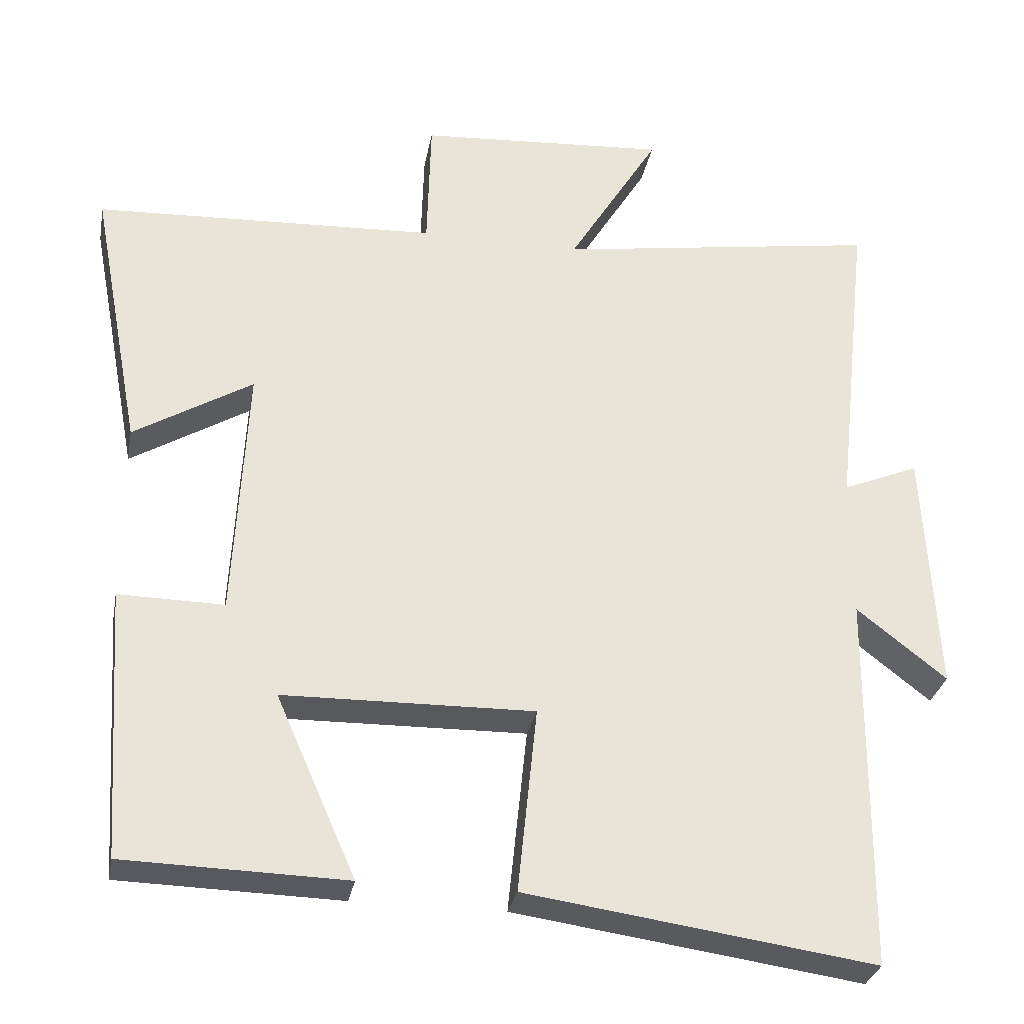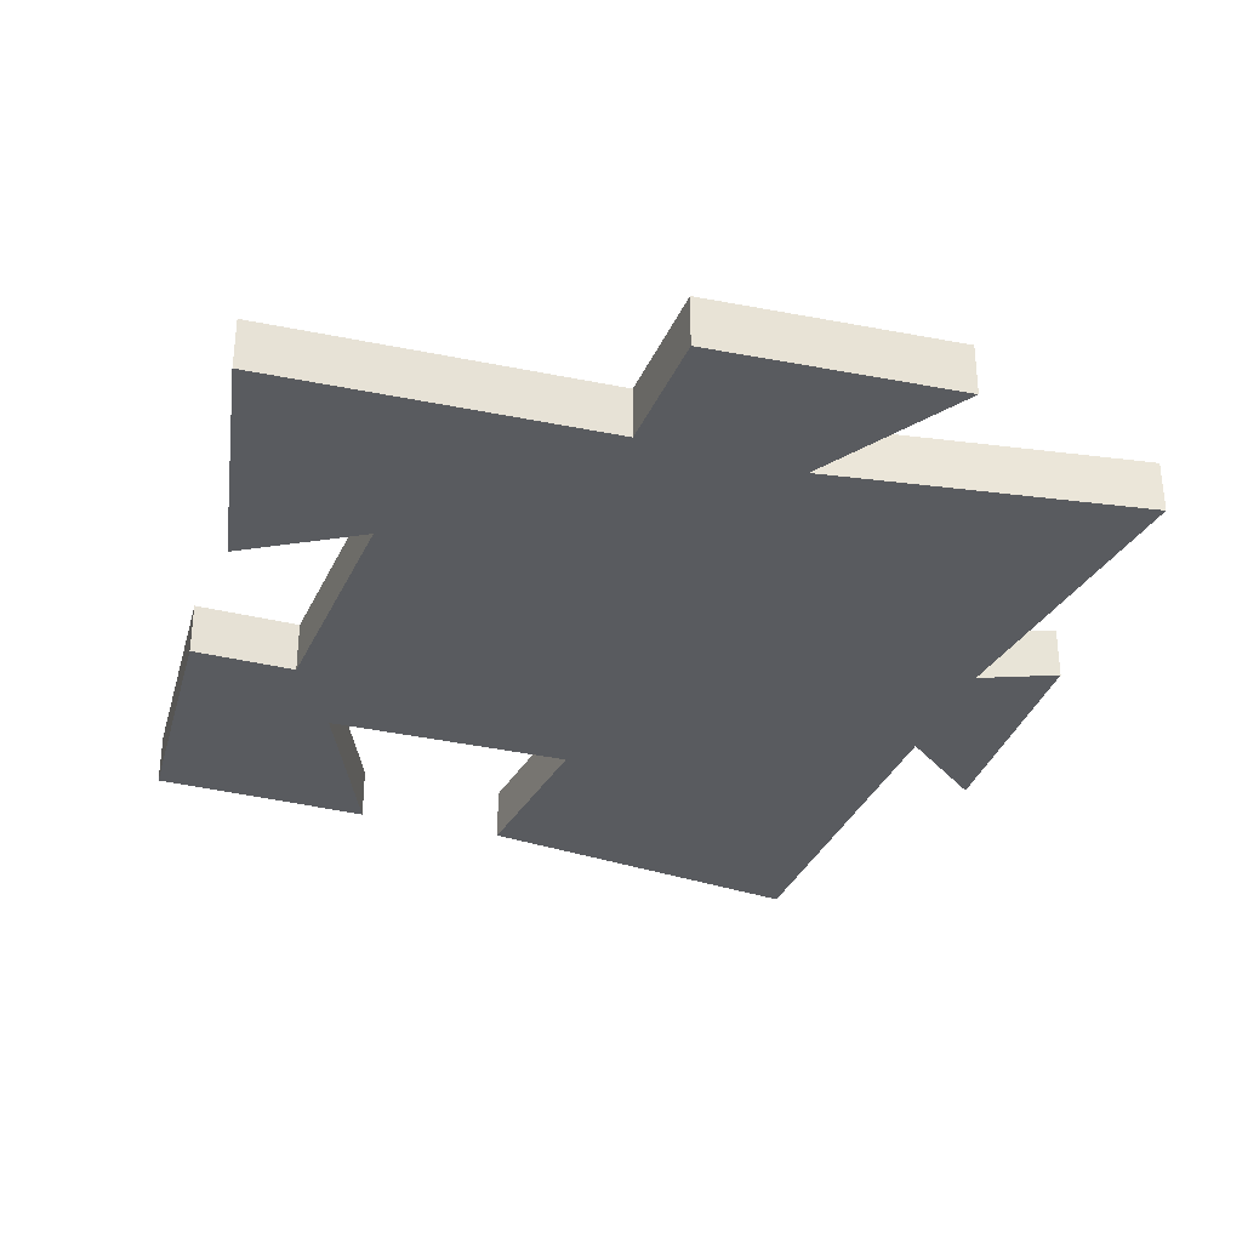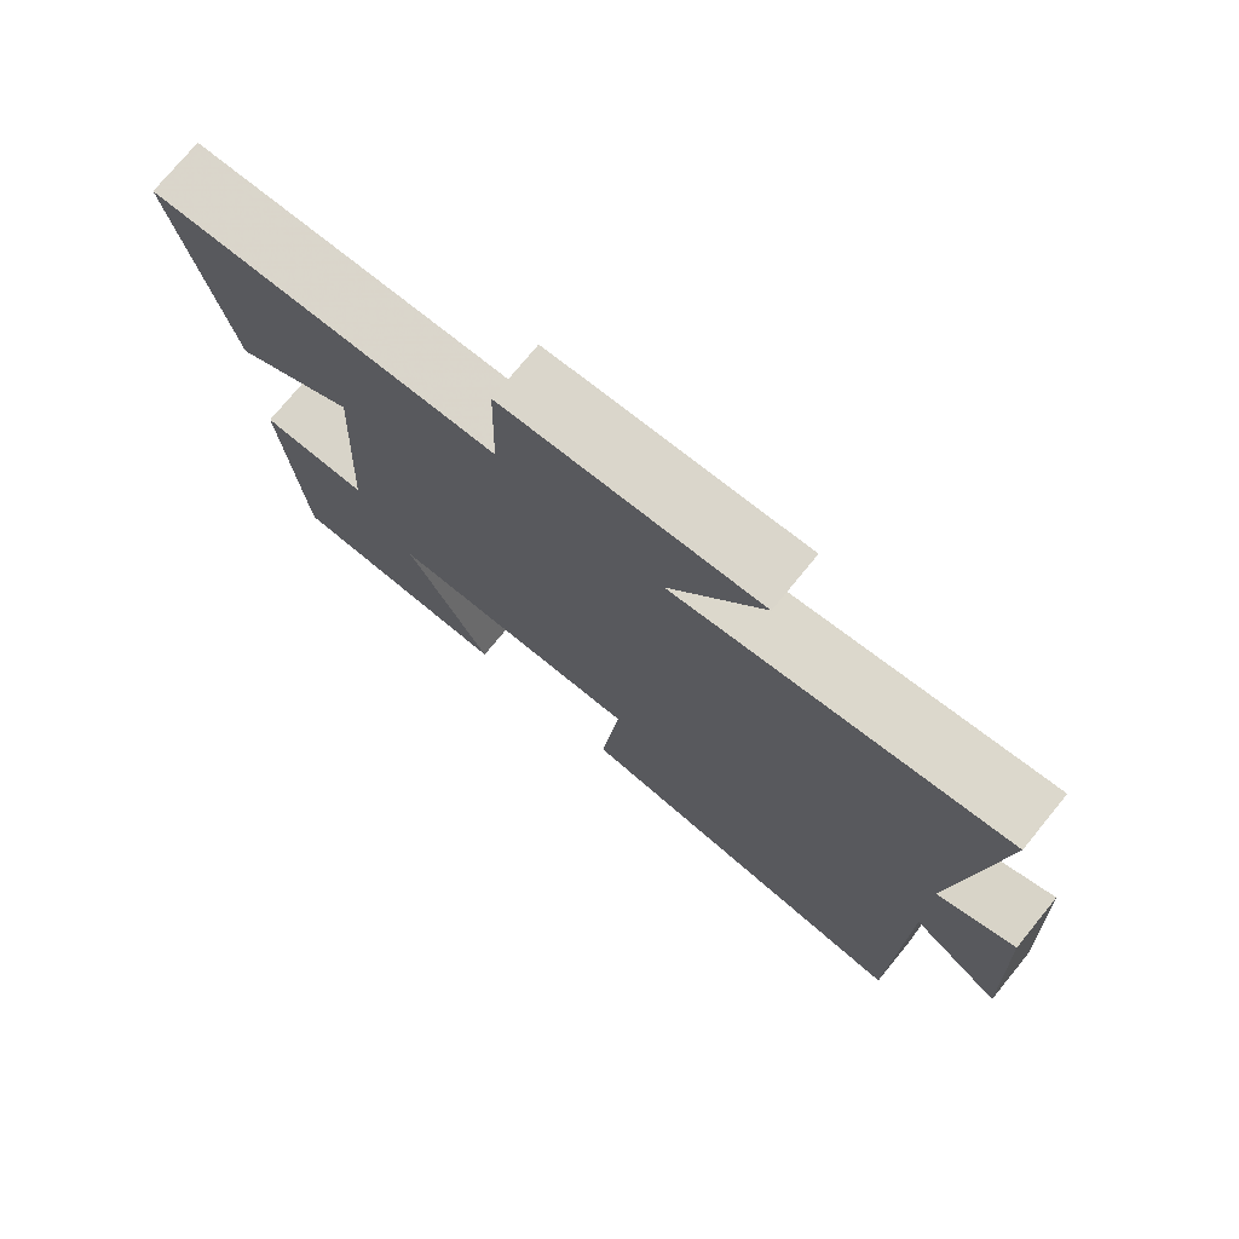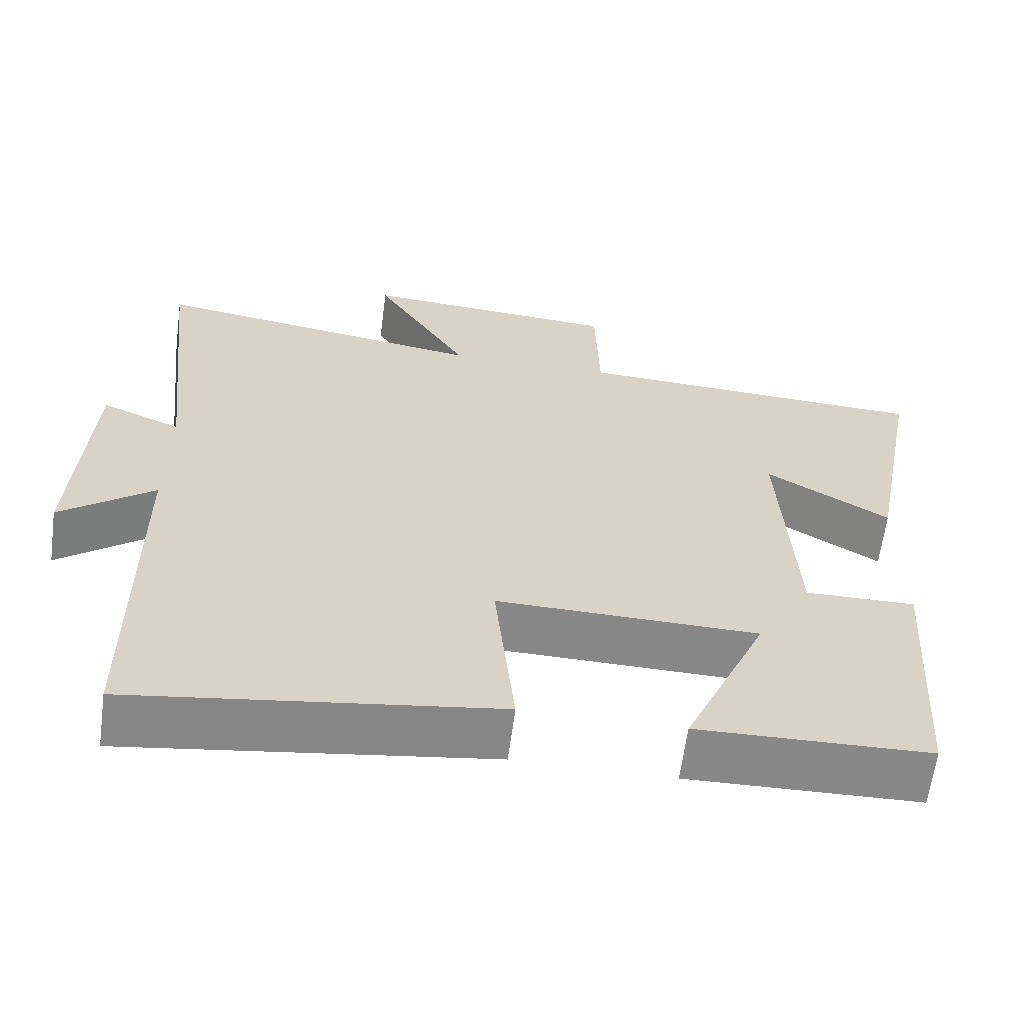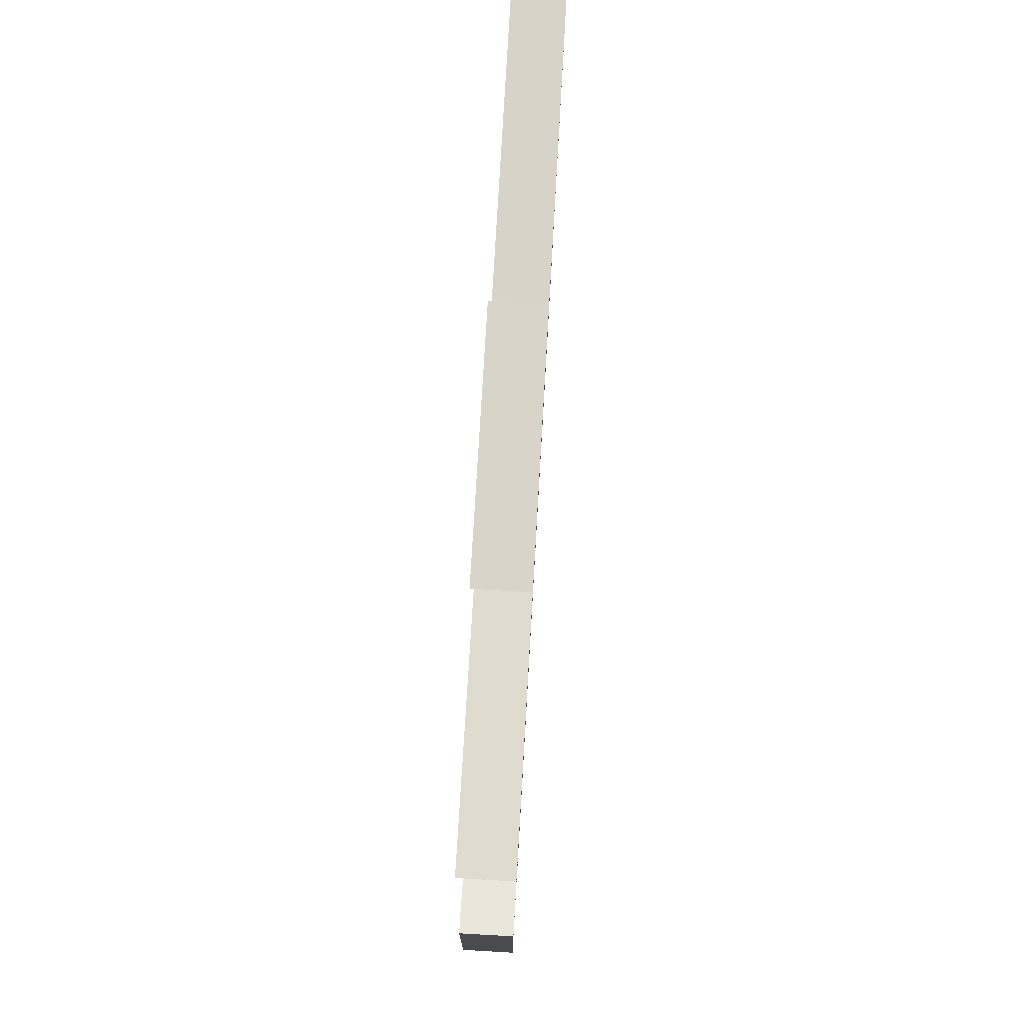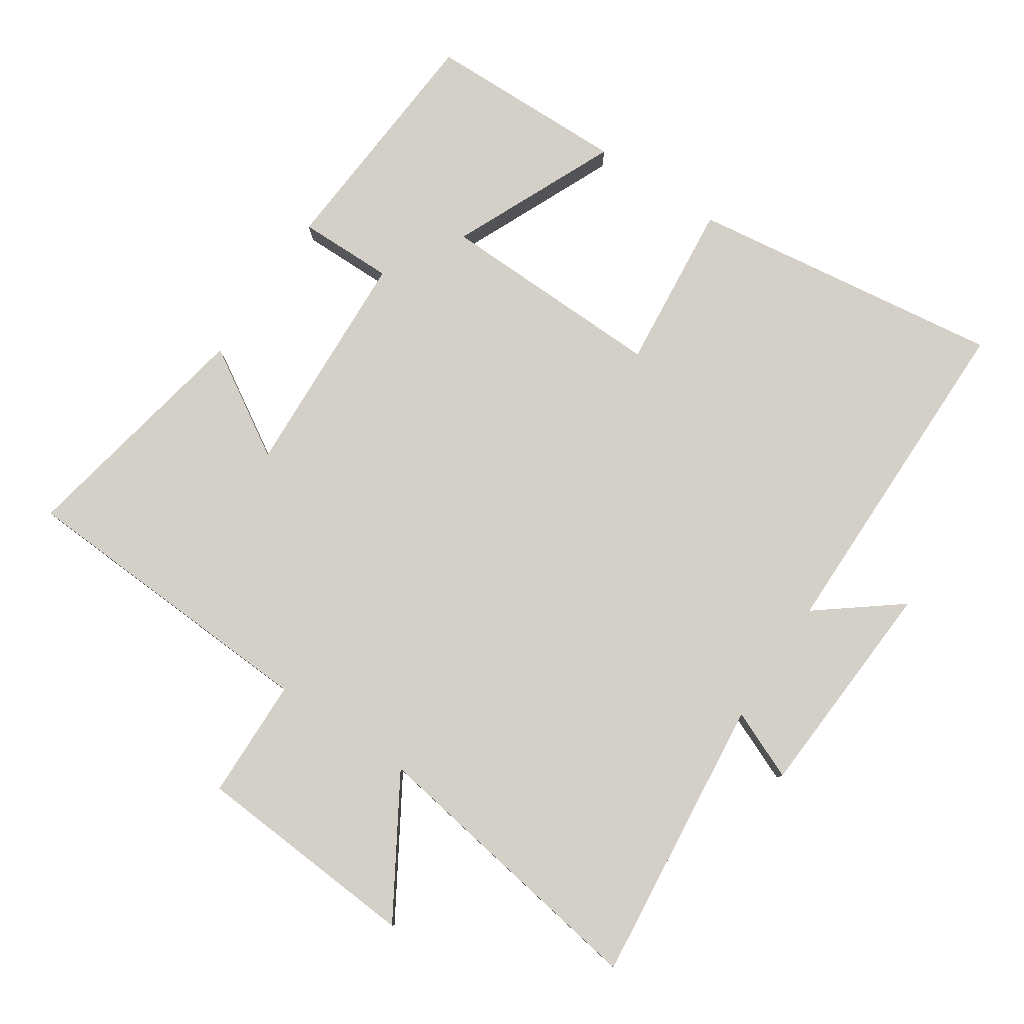
<metadata>
{"format":"obj","ext":"obj","renderer":"f3d","projection":"perspective","resolution":1024,"background":"white","views":[{"elev":-30.1,"azim":-10.5,"up":"+Z"},{"elev":-32.2,"azim":-18.8,"up":"+Y"},{"elev":75.2,"azim":39.3,"up":"+Z"},{"elev":-62.7,"azim":172.5,"up":"+Z"},{"elev":79.3,"azim":93.3,"up":"+Z"},{"elev":80.0,"azim":34.0,"up":"+Y"}]}
</metadata>
<code>
v 0.496 0.07 -0.566
v 0.027 0.07 -0.5
v 0.053 0.07 -0.249
v -0.285 0.07 -0.255
v -0.177 0.07 -0.5
v -0.476 0.07 -0.493
v -0.5 0.07 -0.13
v -0.358 0.07 -0.132
v -0.34 0.07 0.212
v -0.5 0.07 0.116
v -0.568 0.07 0.479
v -0.106 0.07 0.5
v -0.101 0.07 0.68
v 0.235 0.07 0.702
v 0.112 0.07 0.5
v 0.547 0.07 0.566
v 0.5 0.07 0.138
v 0.603 0.07 0.181
v 0.621 0.07 -0.151
v 0.5 0.07 -0.056
v 0.496 0 -0.566
v 0.027 0 -0.5
v 0.053 0 -0.249
v -0.285 0 -0.255
v -0.177 0 -0.5
v -0.476 0 -0.493
v -0.5 0 -0.13
v -0.358 0 -0.132
v -0.34 0 0.212
v -0.5 0 0.116
v -0.568 0 0.479
v -0.106 0 0.5
v -0.101 0 0.68
v 0.235 0 0.702
v 0.112 0 0.5
v 0.547 0 0.566
v 0.5 0 0.138
v 0.603 0 0.181
v 0.621 0 -0.151
v 0.5 0 -0.056
f 17 18 19 20
f 1 2 3
f 20 1 3
f 17 20 3
f 17 3 4
f 16 17 4
f 15 16 4
f 12 13 14 15
f 11 12 15
f 10 11 15
f 9 10 15
f 8 9 15 4
f 6 7 8
f 5 6 8
f 4 5 8
f 40 39 38 37
f 23 22 21
f 23 21 40
f 23 40 37
f 24 23 37
f 24 37 36
f 24 36 35
f 35 34 33 32
f 35 32 31
f 35 31 30
f 35 30 29
f 24 35 29 28
f 28 27 26
f 28 26 25
f 28 25 24
f 1 21 22 2
f 2 22 23 3
f 3 23 24 4
f 4 24 25 5
f 5 25 26 6
f 6 26 27 7
f 7 27 28 8
f 8 28 29 9
f 9 29 30 10
f 10 30 31 11
f 11 31 32 12
f 12 32 33 13
f 13 33 34 14
f 14 34 35 15
f 15 35 36 16
f 16 36 37 17
f 17 37 38 18
f 18 38 39 19
f 19 39 40 20
f 20 40 21 1

</code>
